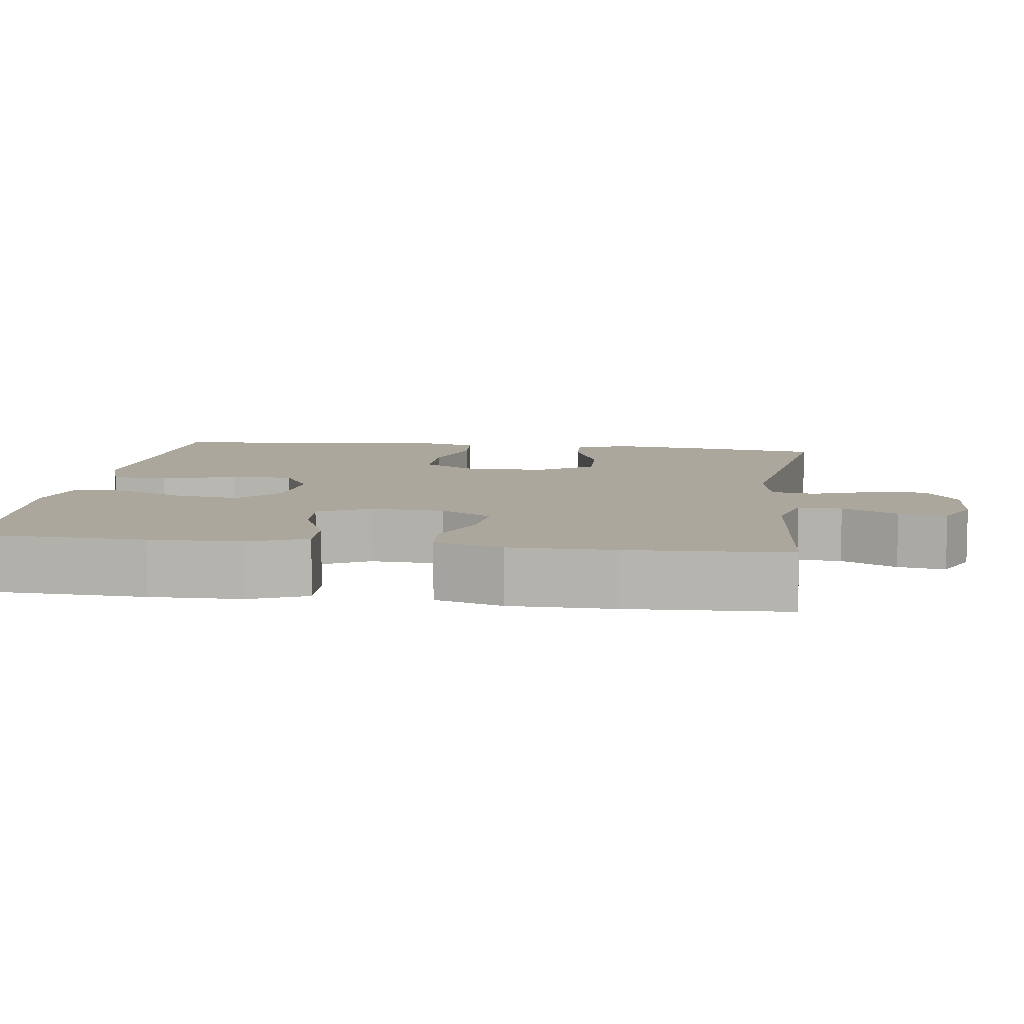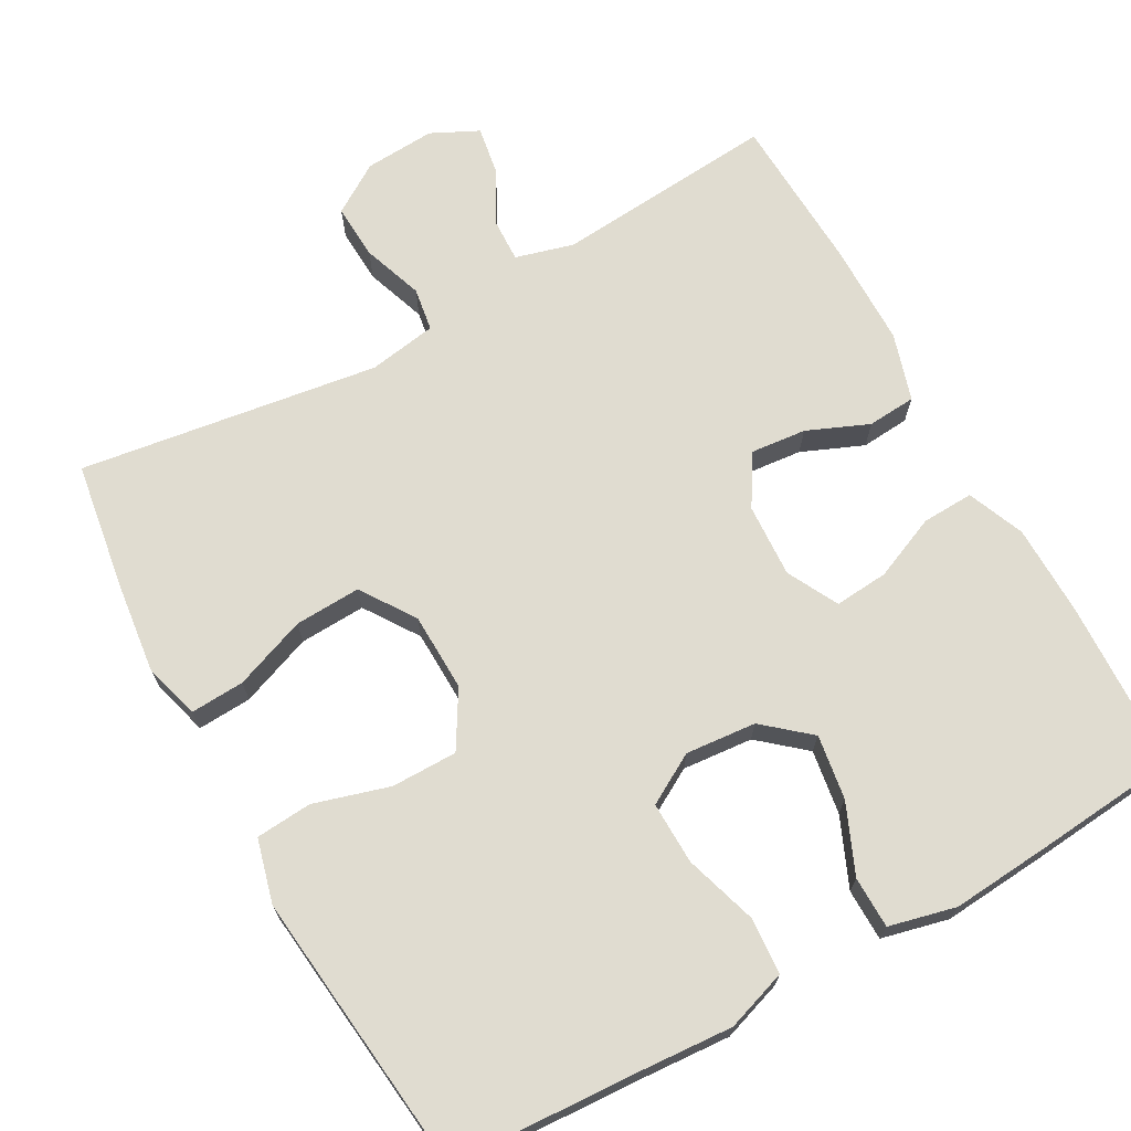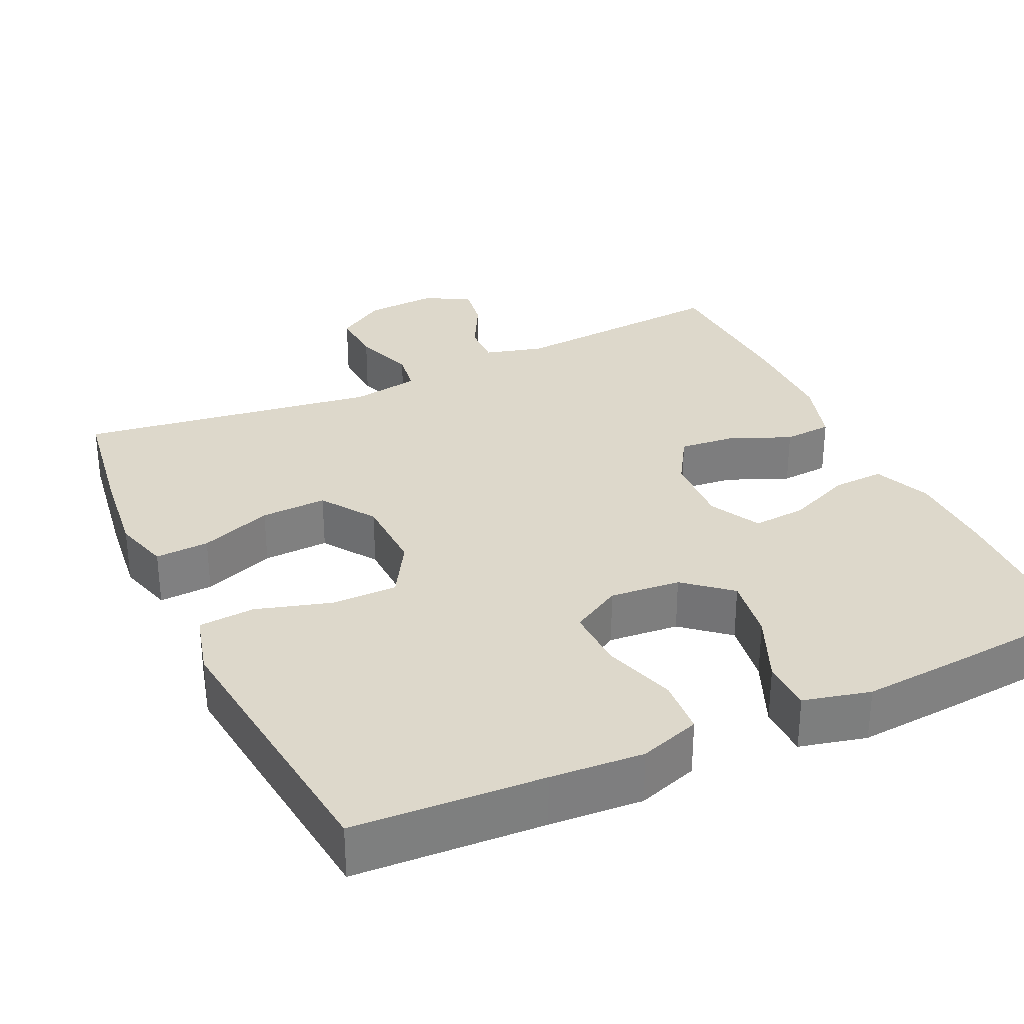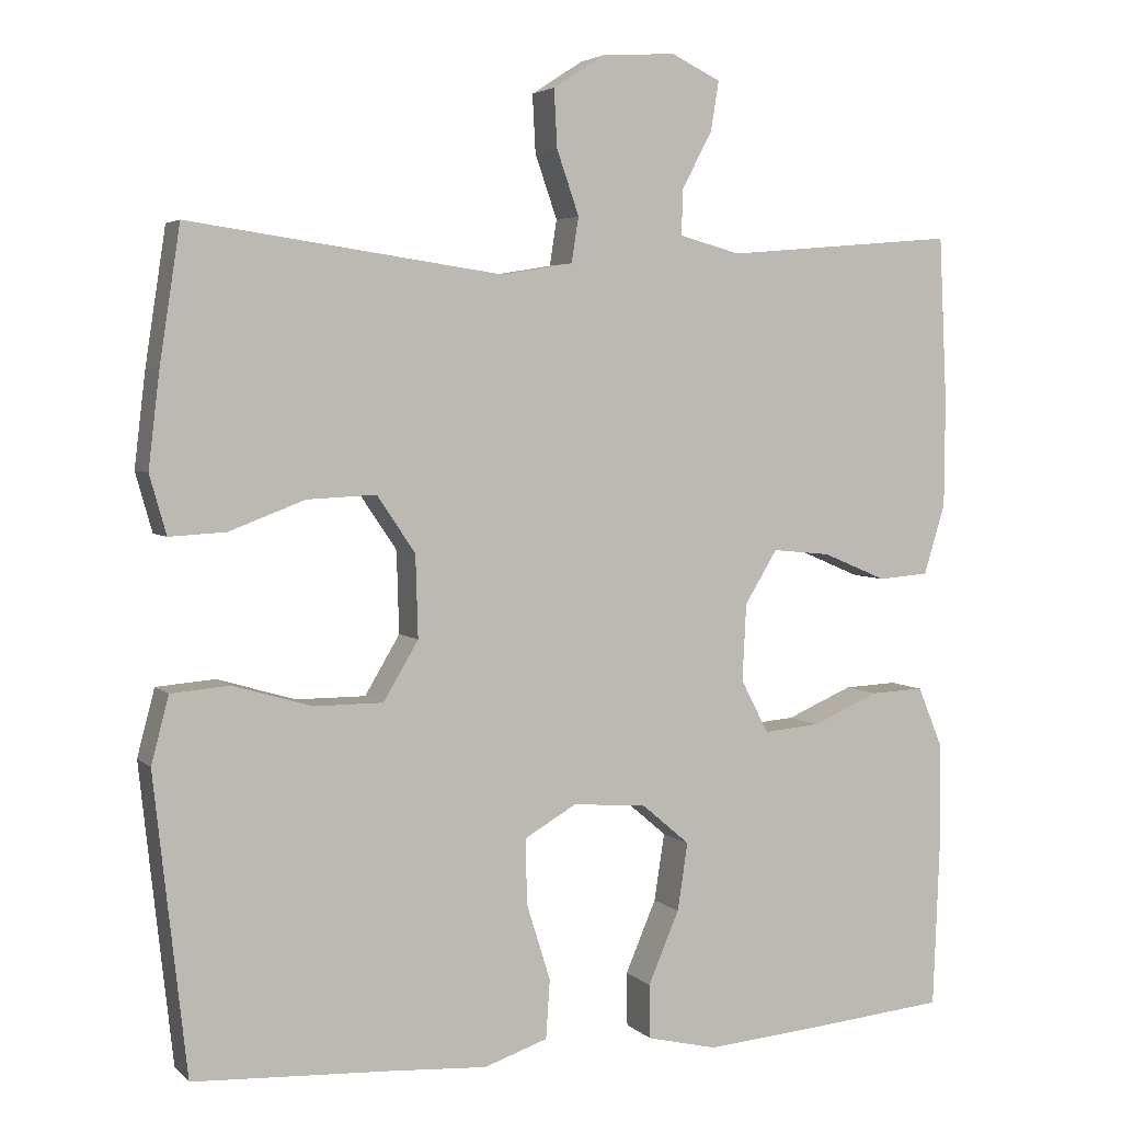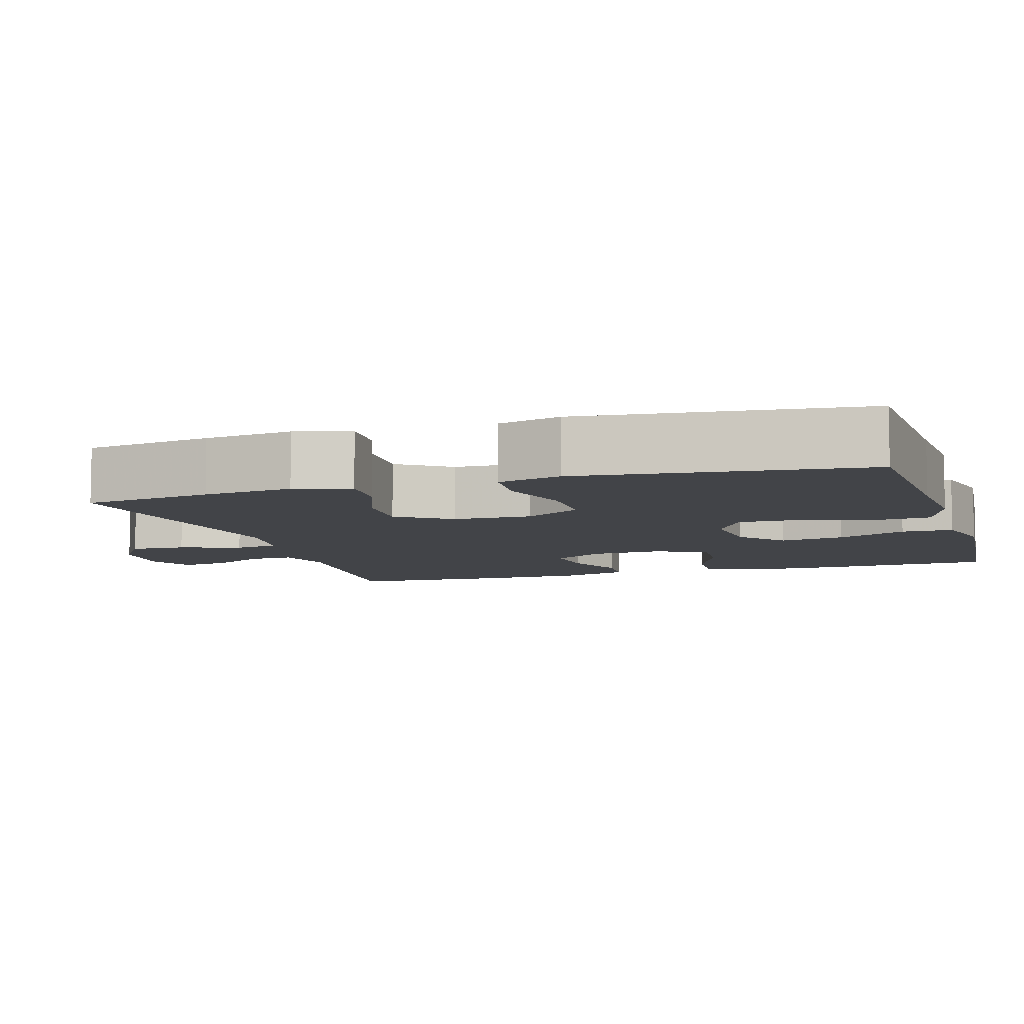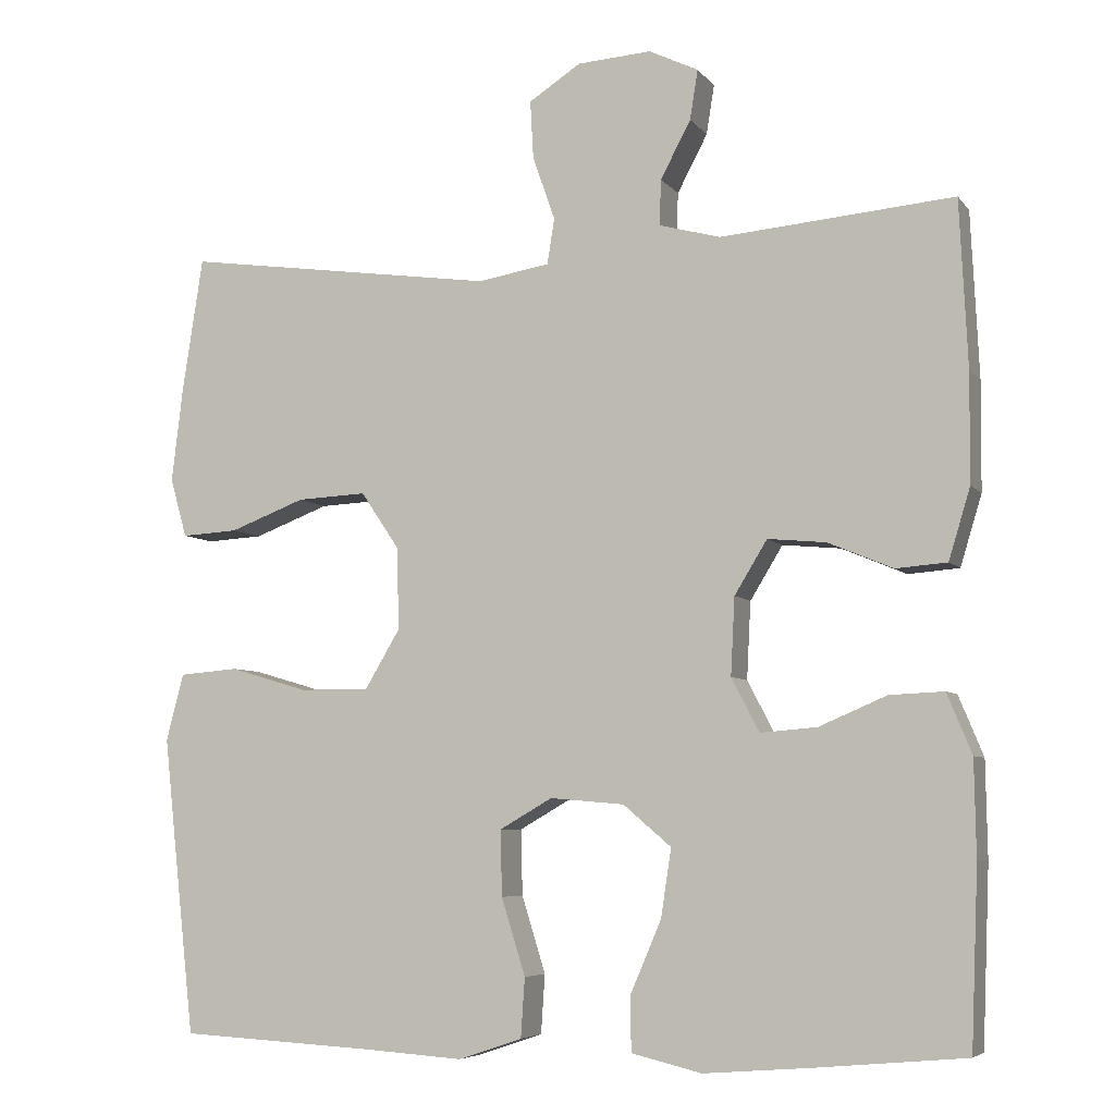
<metadata>
{"format":"obj","ext":"obj","renderer":"f3d","projection":"perspective","resolution":1024,"background":"white","views":[{"elev":8.3,"azim":-82.3,"up":"+Y"},{"elev":69.7,"azim":151.0,"up":"+Y"},{"elev":31.1,"azim":155.0,"up":"+Y"},{"elev":4.0,"azim":157.5,"up":"+Z"},{"elev":-7.7,"azim":107.1,"up":"+Y"},{"elev":-6.1,"azim":-159.8,"up":"+Z"}]}
</metadata>
<code>
v 0.5 0.07 0.5
v 0.526 0.07 0.33
v 0.54 0.07 0.212
v 0.519 0.07 0.138
v 0.448 0.07 0.142
v 0.353 0.07 0.178
v 0.266 0.07 0.182
v 0.218 0.07 0.111
v 0.215 0.07 0.008
v 0.259 0.07 -0.066
v 0.346 0.07 -0.066
v 0.445 0.07 -0.037
v 0.519 0.07 -0.043
v 0.541 0.07 -0.127
v 0.527 0.07 -0.256
v 0.5 0.07 -0.5
v 0.252 0.07 -0.513
v 0.13 0.07 -0.521
v 0.05 0.07 -0.494
v 0.045 0.07 -0.42
v 0.075 0.07 -0.324
v 0.077 0.07 -0.242
v 0.011 0.07 -0.204
v -0.082 0.07 -0.212
v -0.142 0.07 -0.263
v -0.129 0.07 -0.348
v -0.09 0.07 -0.439
v -0.091 0.07 -0.507
v -0.179 0.07 -0.528
v -0.315 0.07 -0.517
v -0.5 0.07 -0.5
v -0.509 0.07 -0.278
v -0.507 0.07 -0.158
v -0.476 0.07 -0.083
v -0.408 0.07 -0.086
v -0.324 0.07 -0.122
v -0.253 0.07 -0.128
v -0.218 0.07 -0.061
v -0.223 0.07 0.036
v -0.264 0.07 0.103
v -0.337 0.07 0.096
v -0.418 0.07 0.062
v -0.482 0.07 0.067
v -0.509 0.07 0.156
v -0.51 0.07 0.292
v -0.5 0.07 0.5
v -0.208 0.07 0.475
v -0.131 0.07 0.496
v -0.133 0.07 0.553
v -0.171 0.07 0.625
v -0.181 0.07 0.687
v -0.119 0.07 0.717
v -0.026 0.07 0.711
v 0.039 0.07 0.669
v 0.035 0.07 0.596
v 0.007 0.07 0.516
v 0.016 0.07 0.459
v 0.106 0.07 0.444
v 0.5 0 0.5
v 0.526 0 0.33
v 0.54 0 0.212
v 0.519 0 0.138
v 0.448 0 0.142
v 0.353 0 0.178
v 0.266 0 0.182
v 0.218 0 0.111
v 0.215 0 0.008
v 0.259 0 -0.066
v 0.346 0 -0.066
v 0.445 0 -0.037
v 0.519 0 -0.043
v 0.541 0 -0.127
v 0.527 0 -0.256
v 0.5 0 -0.5
v 0.252 0 -0.513
v 0.13 0 -0.521
v 0.05 0 -0.494
v 0.045 0 -0.42
v 0.075 0 -0.324
v 0.077 0 -0.242
v 0.011 0 -0.204
v -0.082 0 -0.212
v -0.142 0 -0.263
v -0.129 0 -0.348
v -0.09 0 -0.439
v -0.091 0 -0.507
v -0.179 0 -0.528
v -0.315 0 -0.517
v -0.5 0 -0.5
v -0.509 0 -0.278
v -0.507 0 -0.158
v -0.476 0 -0.083
v -0.408 0 -0.086
v -0.324 0 -0.122
v -0.253 0 -0.128
v -0.218 0 -0.061
v -0.223 0 0.036
v -0.264 0 0.103
v -0.337 0 0.096
v -0.418 0 0.062
v -0.482 0 0.067
v -0.509 0 0.156
v -0.51 0 0.292
v -0.5 0 0.5
v -0.208 0 0.475
v -0.131 0 0.496
v -0.133 0 0.553
v -0.171 0 0.625
v -0.181 0 0.687
v -0.119 0 0.717
v -0.026 0 0.711
v 0.039 0 0.669
v 0.035 0 0.596
v 0.007 0 0.516
v 0.016 0 0.459
v 0.106 0 0.444
f 54 55 56
f 53 54 56
f 52 53 56
f 51 52 56
f 50 51 56
f 49 50 56
f 48 49 56 57
f 47 48 57
f 45 46 47
f 44 45 47
f 43 44 47
f 42 43 47
f 41 42 47
f 47 57 58
f 41 47 58
f 40 41 58
f 34 35 36
f 33 34 36
f 32 33 36
f 31 32 36
f 30 31 36
f 29 30 36
f 28 29 36
f 27 28 36
f 26 27 36
f 25 26 36 37
f 24 25 37 38
f 19 20 21
f 18 19 21
f 17 18 21
f 17 21 22
f 16 17 22
f 15 16 22
f 14 15 22
f 13 14 22
f 12 13 22
f 11 12 22
f 10 11 22 23
f 4 5 6
f 3 4 6
f 2 3 6
f 1 2 6
f 58 1 6
f 58 6 7
f 58 7 8
f 40 58 8
f 39 40 8
f 24 38 39
f 23 24 39
f 10 23 39
f 9 10 39
f 8 9 39
f 114 113 112
f 114 112 111
f 114 111 110
f 114 110 109
f 114 109 108
f 114 108 107
f 115 114 107 106
f 115 106 105
f 105 104 103
f 105 103 102
f 105 102 101
f 105 101 100
f 105 100 99
f 116 115 105
f 116 105 99
f 116 99 98
f 94 93 92
f 94 92 91
f 94 91 90
f 94 90 89
f 94 89 88
f 94 88 87
f 94 87 86
f 94 86 85
f 94 85 84
f 95 94 84 83
f 96 95 83 82
f 79 78 77
f 79 77 76
f 79 76 75
f 80 79 75
f 80 75 74
f 80 74 73
f 80 73 72
f 80 72 71
f 80 71 70
f 80 70 69
f 81 80 69 68
f 64 63 62
f 64 62 61
f 64 61 60
f 64 60 59
f 64 59 116
f 65 64 116
f 66 65 116
f 66 116 98
f 66 98 97
f 97 96 82
f 97 82 81
f 97 81 68
f 97 68 67
f 97 67 66
f 1 59 60 2
f 2 60 61 3
f 3 61 62 4
f 4 62 63 5
f 5 63 64 6
f 6 64 65 7
f 7 65 66 8
f 8 66 67 9
f 9 67 68 10
f 10 68 69 11
f 11 69 70 12
f 12 70 71 13
f 13 71 72 14
f 14 72 73 15
f 15 73 74 16
f 16 74 75 17
f 17 75 76 18
f 18 76 77 19
f 19 77 78 20
f 20 78 79 21
f 21 79 80 22
f 22 80 81 23
f 23 81 82 24
f 24 82 83 25
f 25 83 84 26
f 26 84 85 27
f 27 85 86 28
f 28 86 87 29
f 29 87 88 30
f 30 88 89 31
f 31 89 90 32
f 32 90 91 33
f 33 91 92 34
f 34 92 93 35
f 35 93 94 36
f 36 94 95 37
f 37 95 96 38
f 38 96 97 39
f 39 97 98 40
f 40 98 99 41
f 41 99 100 42
f 42 100 101 43
f 43 101 102 44
f 44 102 103 45
f 45 103 104 46
f 46 104 105 47
f 47 105 106 48
f 48 106 107 49
f 49 107 108 50
f 50 108 109 51
f 51 109 110 52
f 52 110 111 53
f 53 111 112 54
f 54 112 113 55
f 55 113 114 56
f 56 114 115 57
f 57 115 116 58
f 58 116 59 1

</code>
